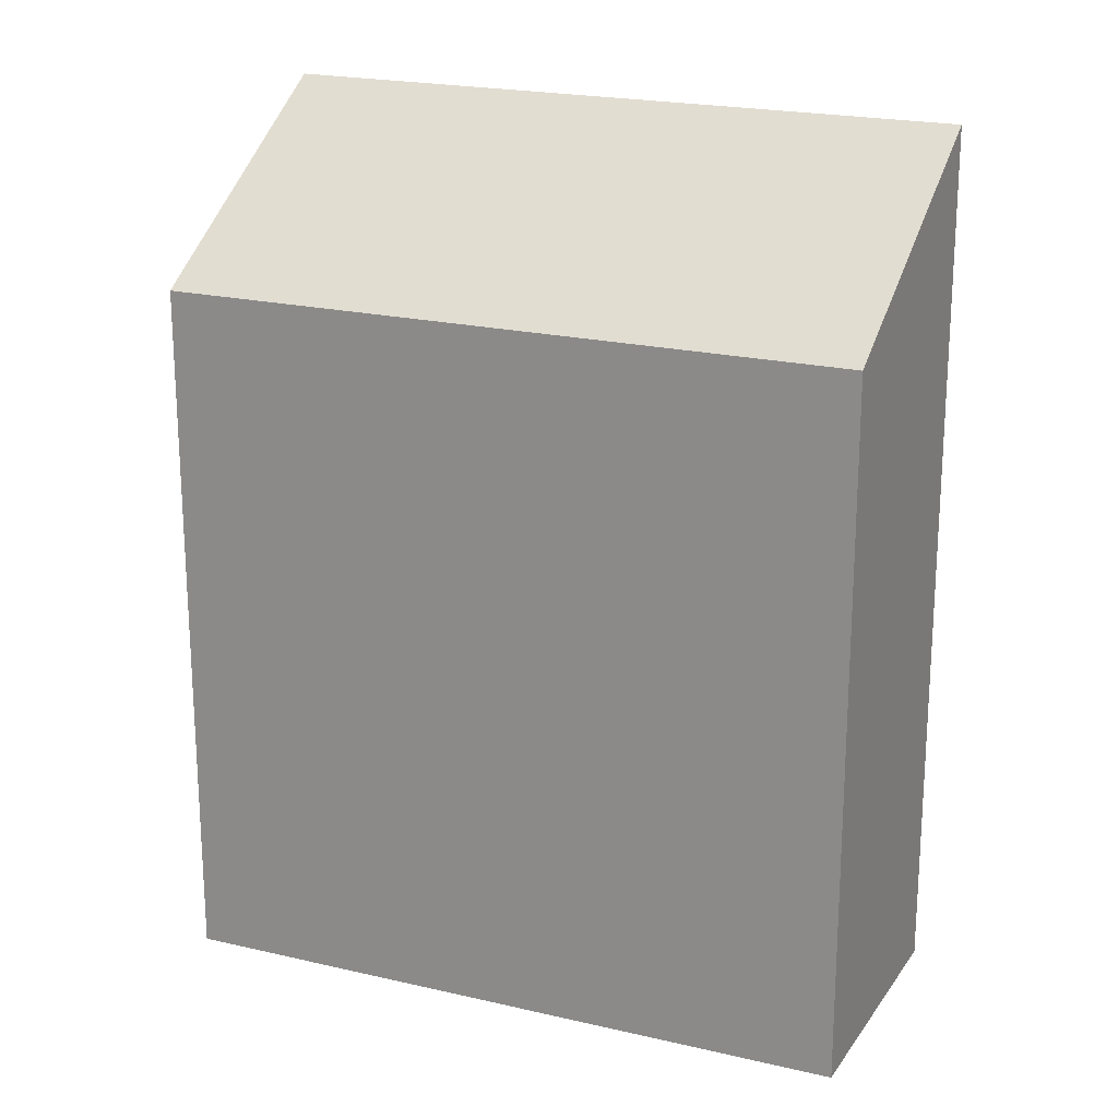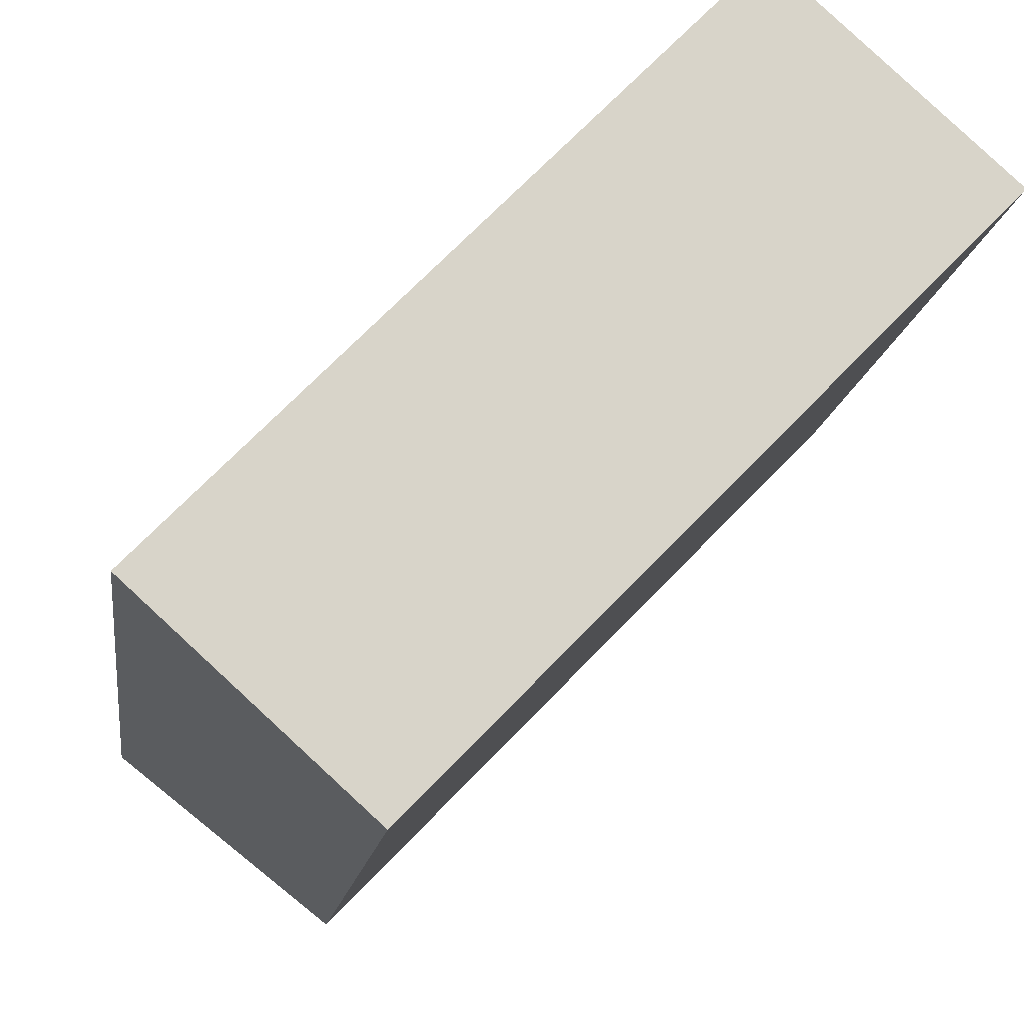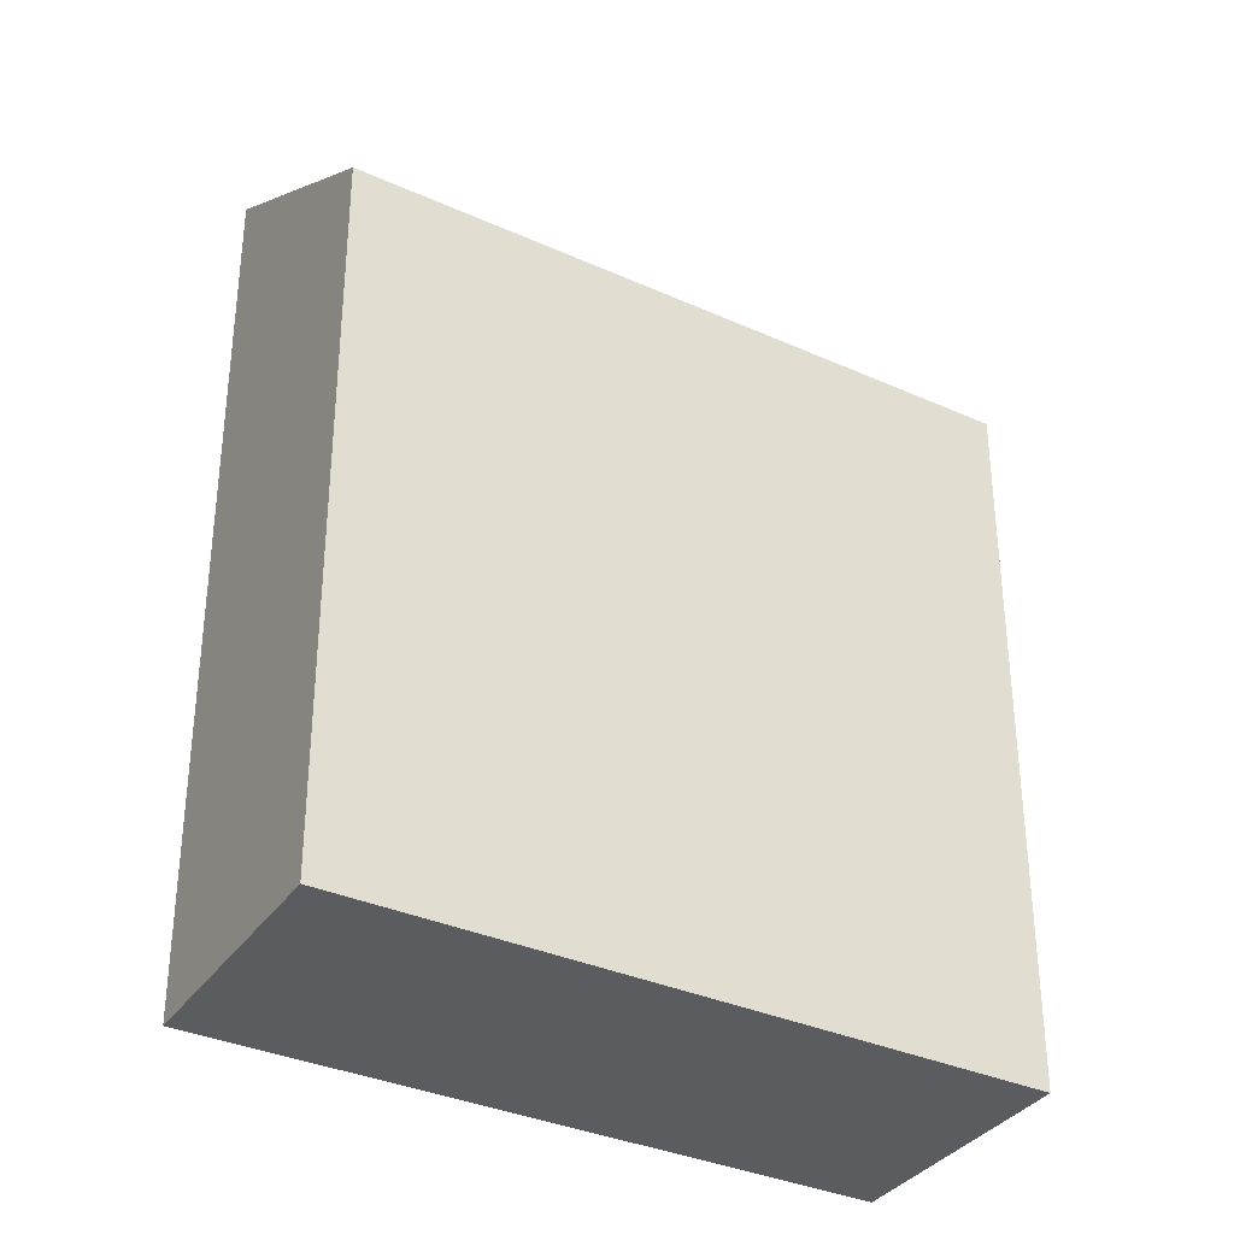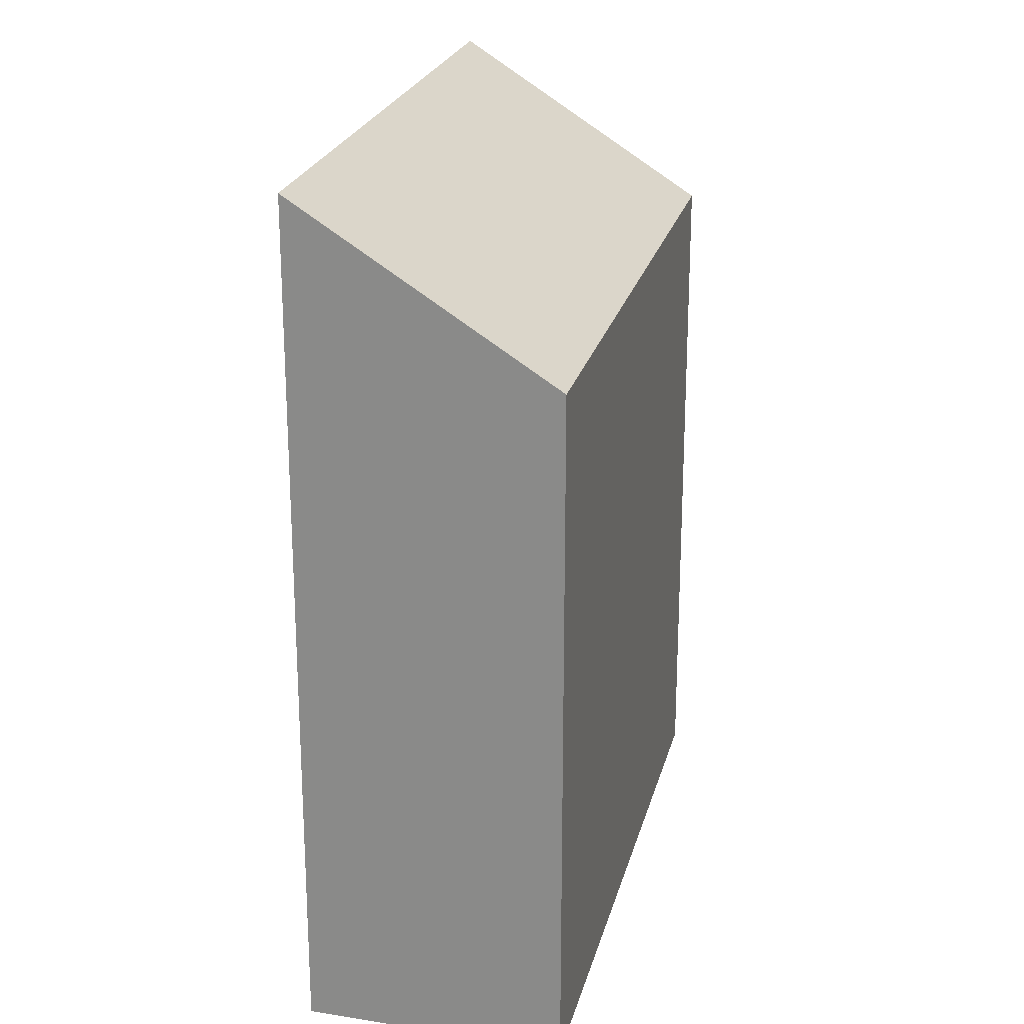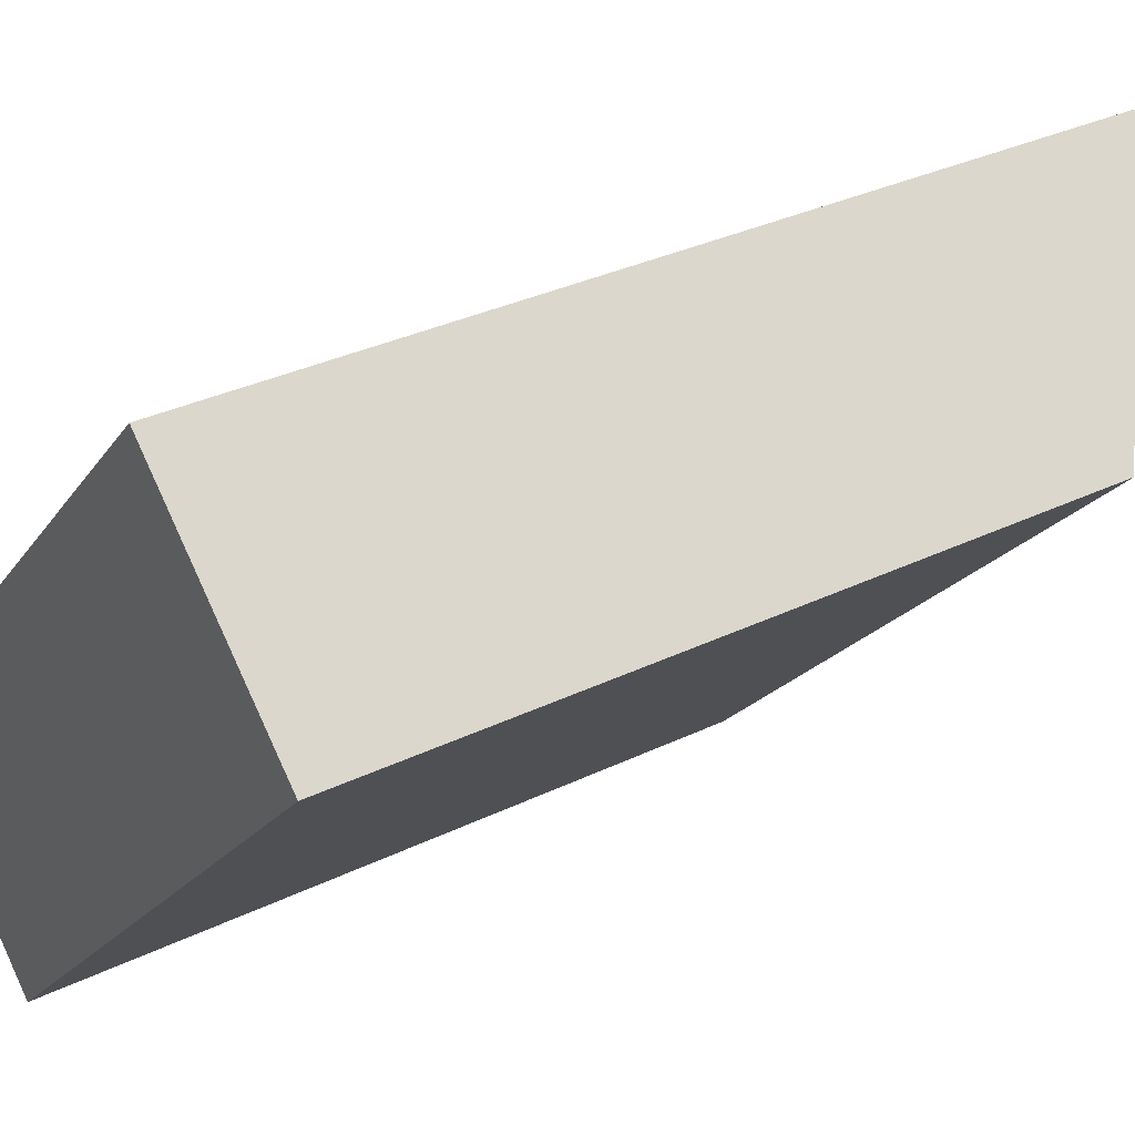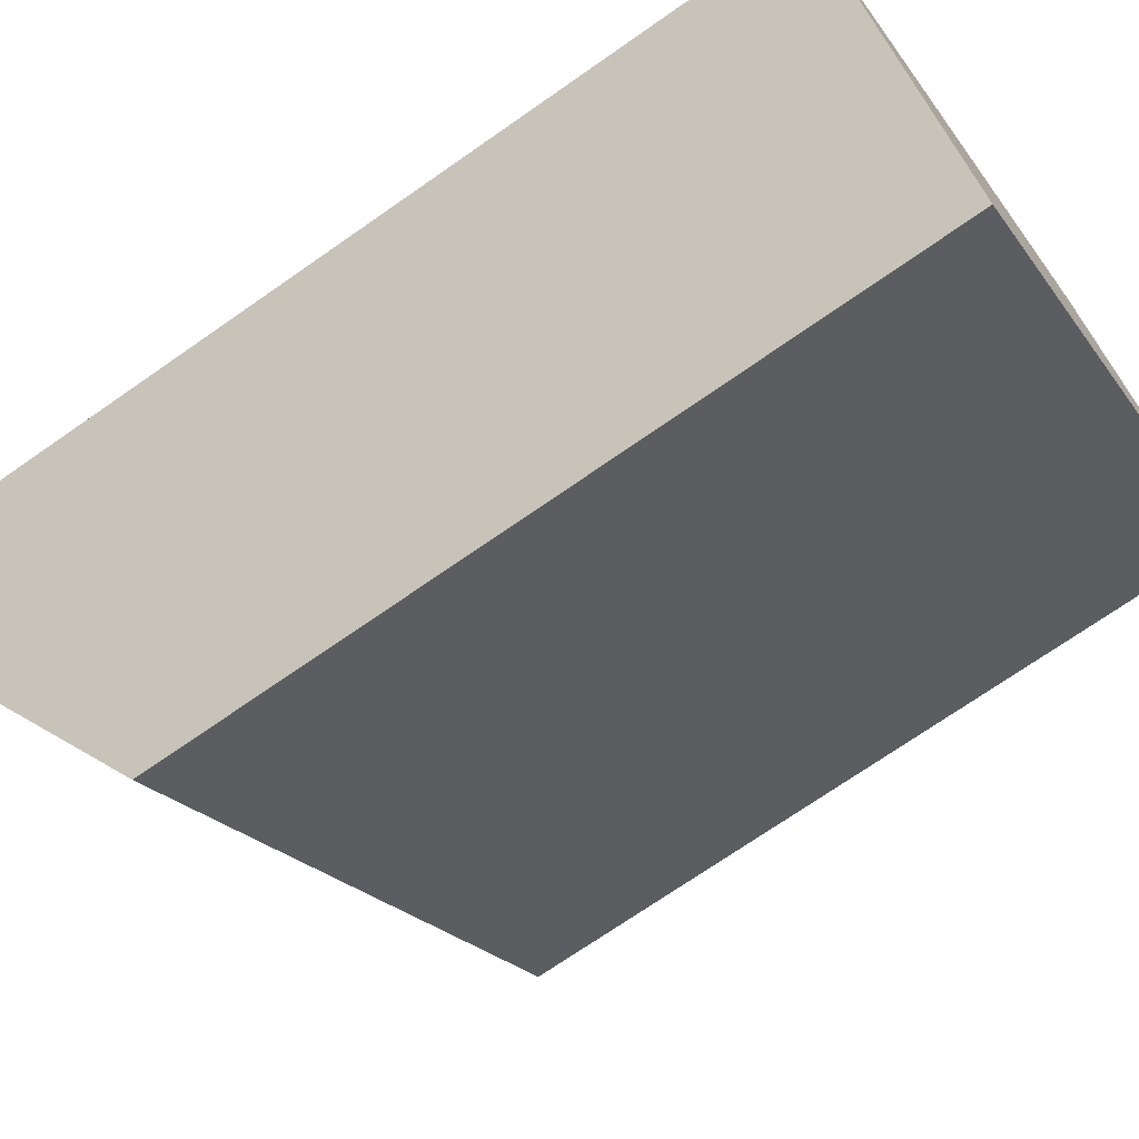
<metadata>
{"format":"obj","ext":"obj","renderer":"f3d","projection":"perspective","resolution":1024,"background":"white","views":[{"elev":20.9,"azim":157.1,"up":"+Y"},{"elev":-13.6,"azim":-7.1,"up":"+Z"},{"elev":-34.4,"azim":102.9,"up":"+Y"},{"elev":23.0,"azim":57.6,"up":"+Y"},{"elev":32.1,"azim":55.6,"up":"+Z"},{"elev":-71.2,"azim":-55.0,"up":"+Z"}]}
</metadata>
<code>
v  5.056 18.13 -4.599
v  12.32 22.36 12.68
v  17.38 18.13 8.078
v  0.0004773 22.36 -0.0007088
v  17.38 -4.947e-16 8.079
v  12.32 -7.763e-16 12.68
v  0 0 0
v  5.056 2.816e-16 -4.599
g defaultobject
f 1 2 3
f 2 1 4
f 5 2 6
f 2 5 3
f 2 7 6
f 7 2 4
f 4 8 7
f 8 4 1
f 8 3 5
f 3 8 1
f 8 6 7
f 6 8 5

</code>
